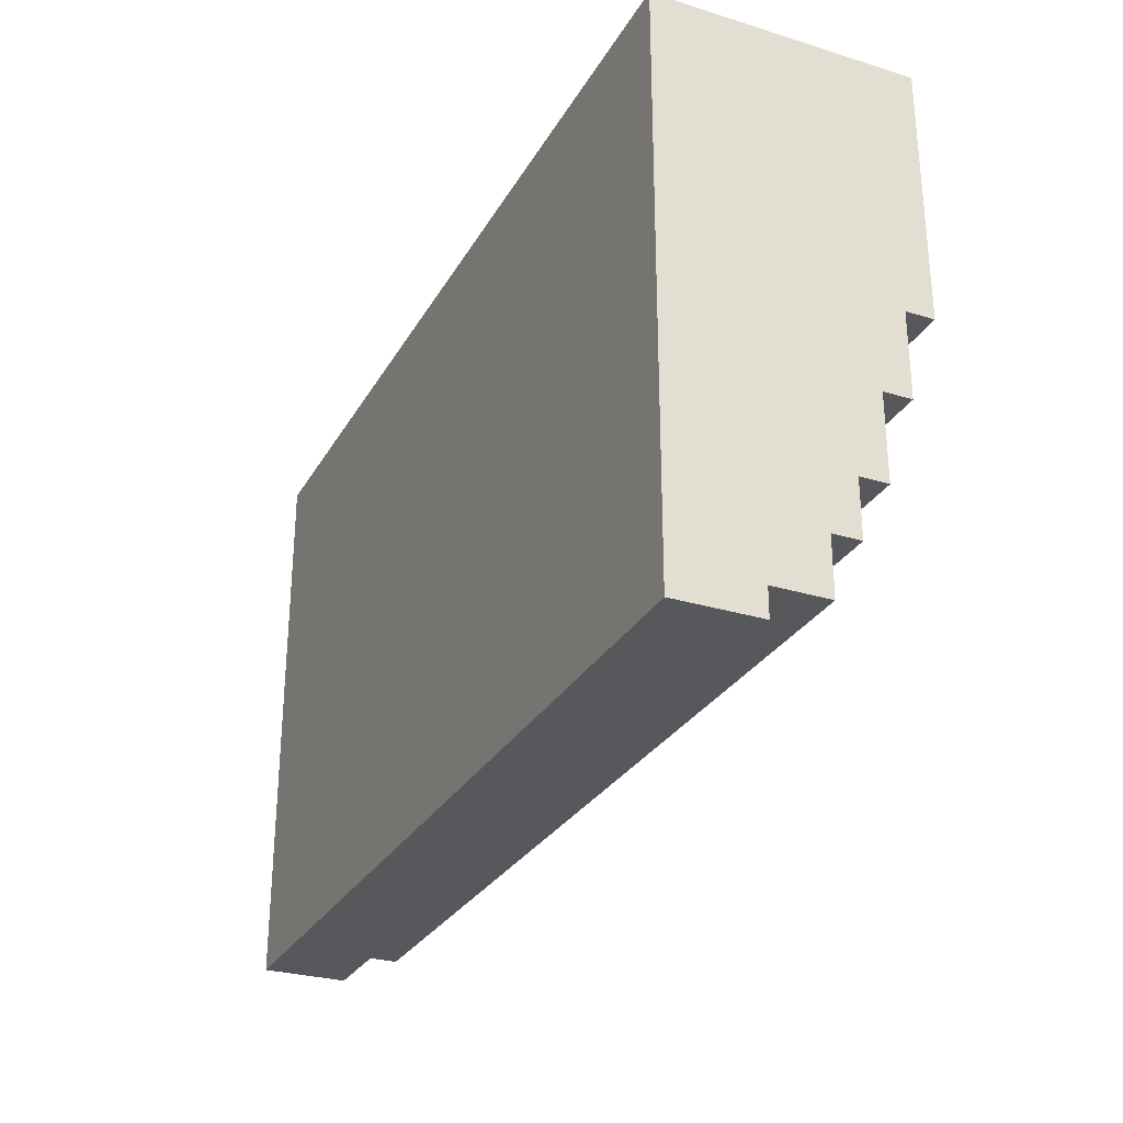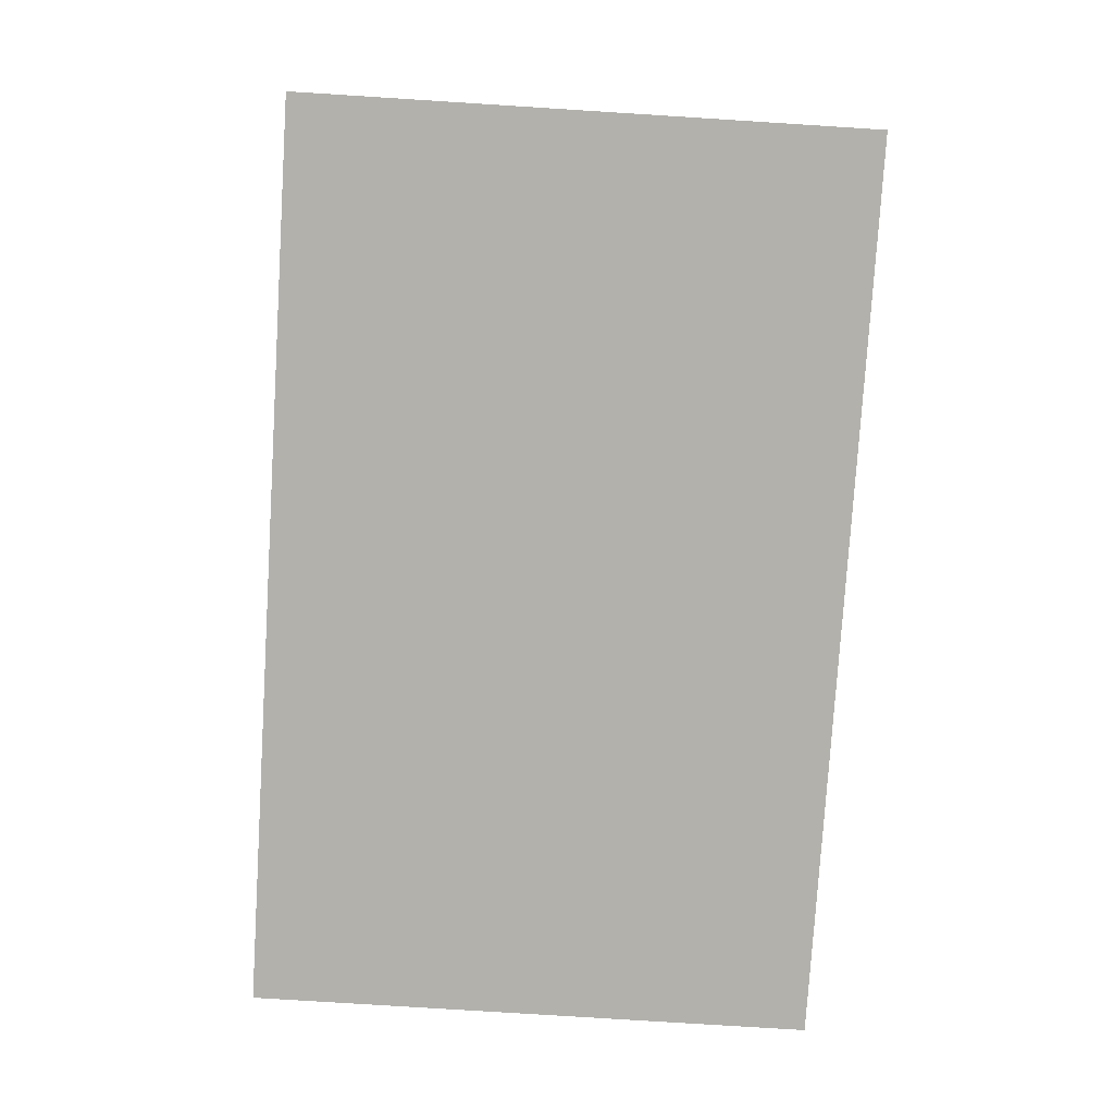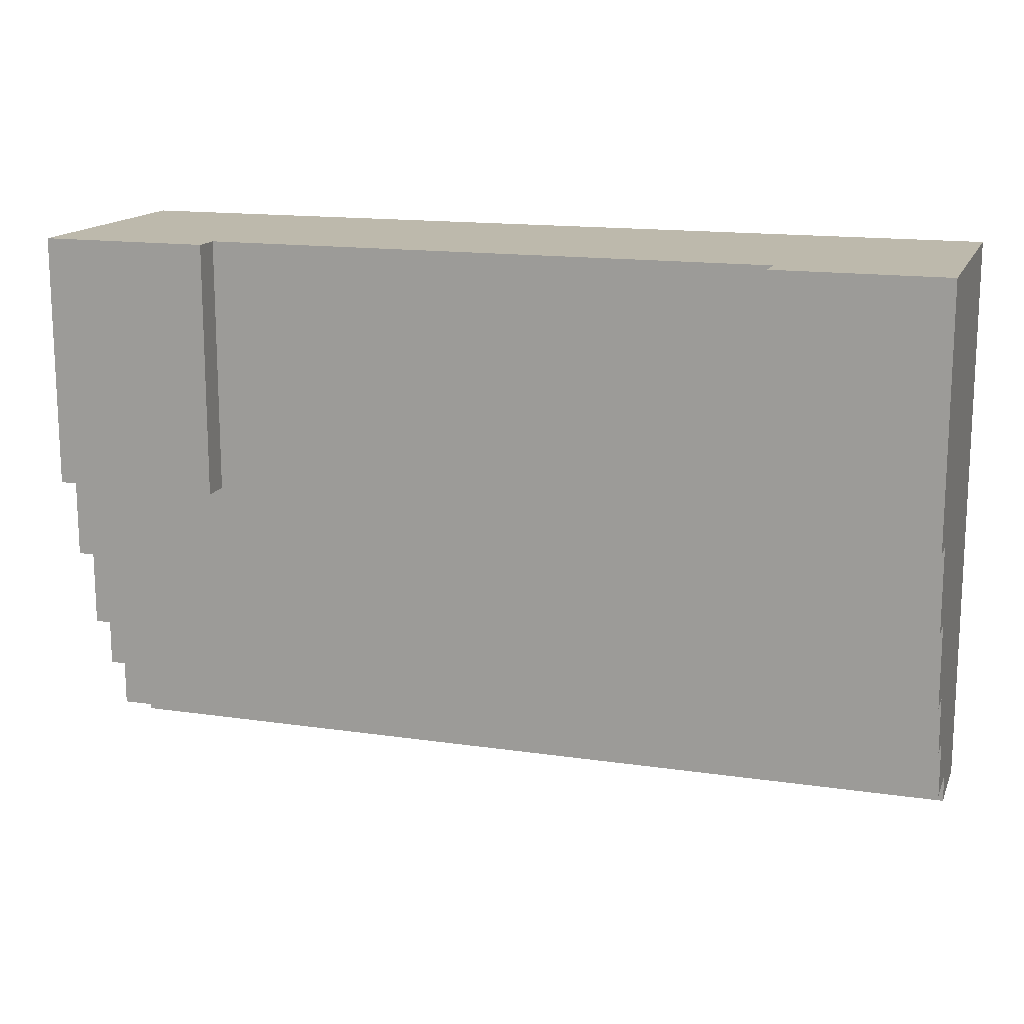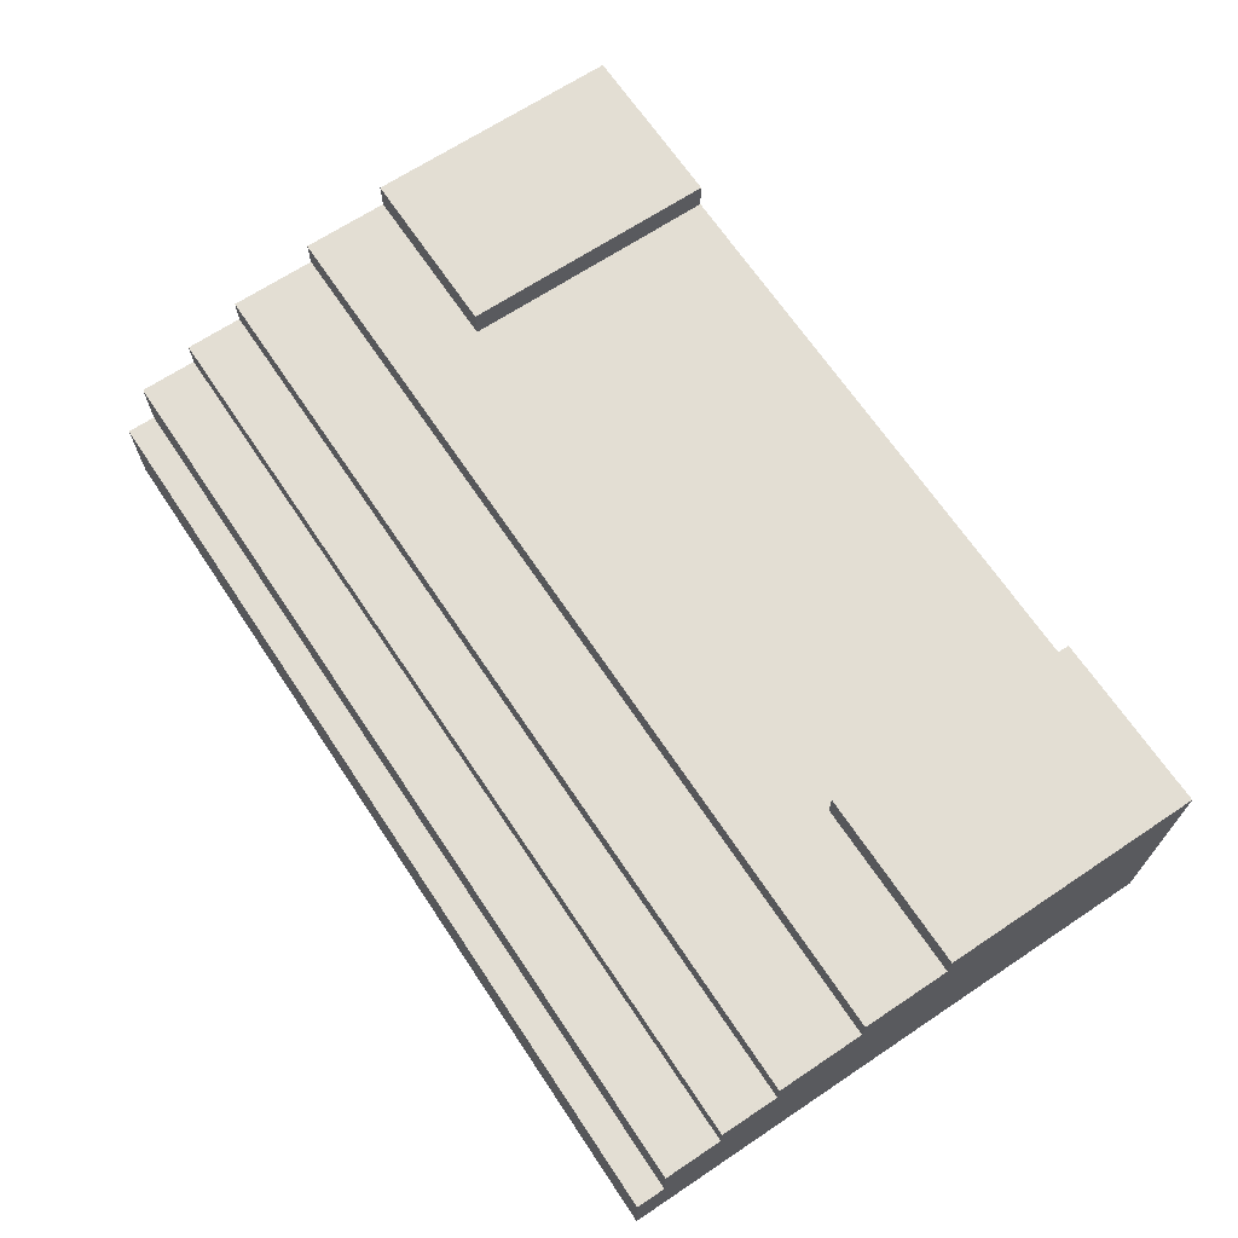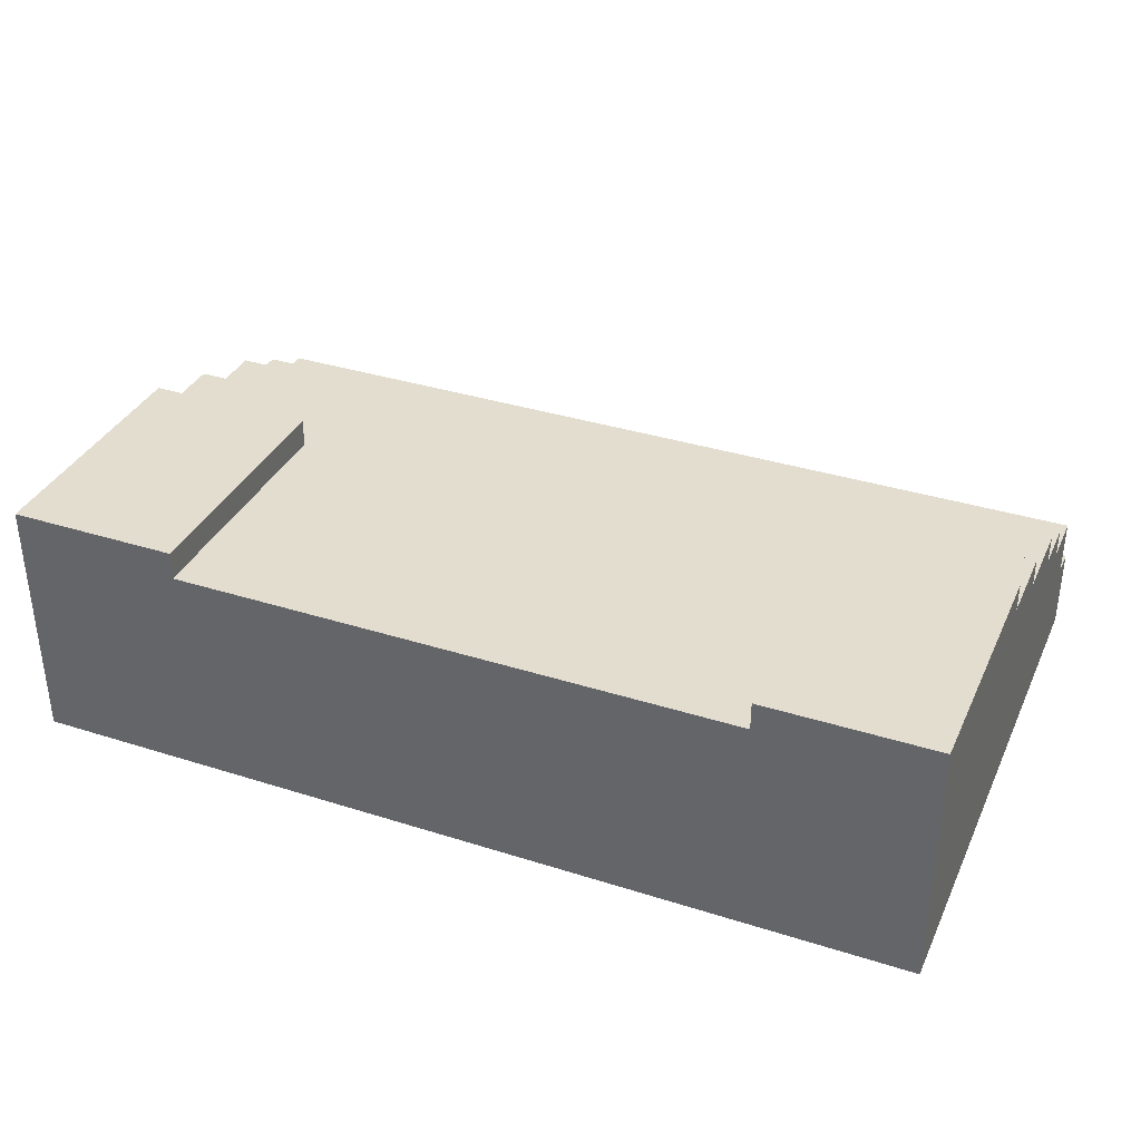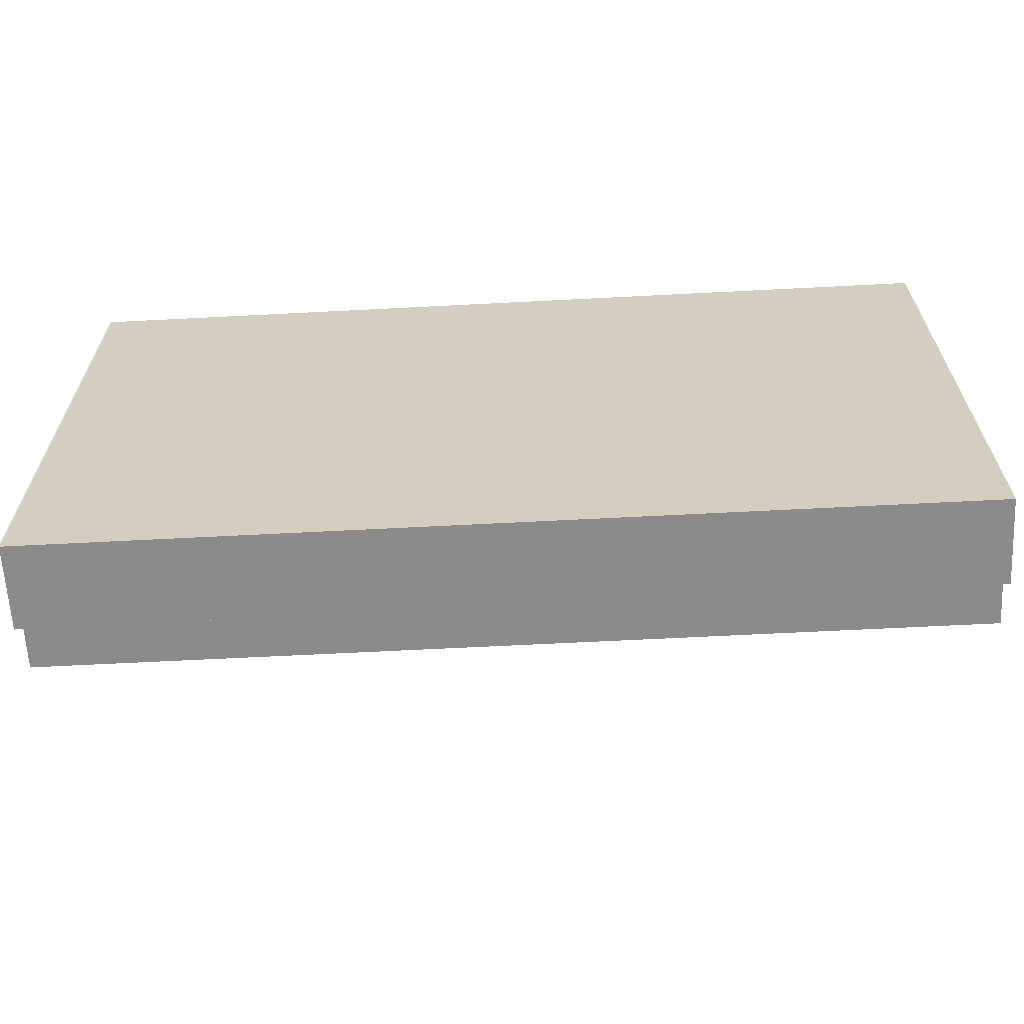
<metadata>
{"format":"obj","ext":"obj","renderer":"f3d","projection":"perspective","resolution":1024,"background":"white","views":[{"elev":-28.7,"azim":65.4,"up":"+Z"},{"elev":-78.9,"azim":86.4,"up":"+Y"},{"elev":15.0,"azim":-162.5,"up":"+Z"},{"elev":67.3,"azim":-123.7,"up":"+Y"},{"elev":35.5,"azim":22.7,"up":"+Y"},{"elev":-64.0,"azim":3.0,"up":"+Z"}]}
</metadata>
<code>
o
v 28.3 0 -16.1
v 28.3 0 -14.1
v 28.3 0.3 -16.1
v 28.3 0.3 -16
v 28.3 0.5 -16
v 28.3 0.5 -15.8
v 28.3 0.6 -15.8
v 28.3 0.6 -15.6
v 28.3 0.7 -15.6
v 28.3 0.7 -15.3
v 28.3 0.8 -15.3
v 28.3 0.8 -15
v 28.3 0.9 -15
v 28.3 0.9 -14.1
v 25.7 0.8 -15
v 25.7 0.8 -14.1
v 25.7 0.9 -15
v 25.7 0.9 -14.1
v 27.7 0.8 -15
v 27.7 0.8 -14.1
v 27.7 0.9 -15
v 27.7 0.9 -14.1
v 25.1 0 -16.1
v 25.1 0 -14.1
v 25.1 0.3 -16.1
v 25.1 0.3 -16
v 25.1 0.5 -16
v 25.1 0.5 -15.8
v 25.1 0.6 -15.8
v 25.1 0.6 -15.6
v 25.1 0.7 -15.6
v 25.1 0.7 -15.3
v 25.1 0.8 -15.3
v 25.1 0.8 -15
v 25.1 0.9 -15
v 25.1 0.9 -14.1
v 28.3 0 -16.1
v 28.3 0.3 -16.1
v 25.1 0 -16.1
v 25.1 0.3 -16.1
v 28.3 0.3 -16
v 28.3 0.5 -16
v 25.1 0.3 -16
v 25.1 0.5 -16
v 28.3 0.5 -15.8
v 28.3 0.6 -15.8
v 25.1 0.5 -15.8
v 25.1 0.6 -15.8
v 28.3 0.6 -15.6
v 28.3 0.7 -15.6
v 25.1 0.6 -15.6
v 25.1 0.7 -15.6
v 28.3 0.7 -15.3
v 28.3 0.8 -15.3
v 27.7 0.7 -15.3
v 27.7 0.8 -15.3
v 25.7 0.7 -15.3
v 25.7 0.8 -15.3
v 25.1 0.7 -15.3
v 25.1 0.8 -15.3
v 28.3 0.8 -15
v 28.3 0.9 -15
v 27.7 0.8 -15
v 27.7 0.9 -15
v 25.7 0.8 -15
v 25.7 0.9 -15
v 25.1 0.8 -15
v 25.1 0.9 -15
v 28.3 0 -14.1
v 28.3 0.9 -14.1
v 27.7 0.7 -14.1
v 27.7 0.8 -14.1
v 27.7 0.9 -14.1
v 25.7 0.7 -14.1
v 25.7 0.8 -14.1
v 25.7 0.9 -14.1
v 25.1 0 -14.1
v 25.1 0.9 -14.1
v 28.3 0 -16.1
v 25.1 0 -16.1
v 28.3 0 -14.1
v 25.1 0 -14.1
v 28.3 0.3 -16.1
v 25.1 0.3 -16.1
v 28.3 0.3 -16
v 25.1 0.3 -16
v 28.3 0.5 -16
v 25.1 0.5 -16
v 28.3 0.5 -15.8
v 25.1 0.5 -15.8
v 28.3 0.6 -15.8
v 25.1 0.6 -15.8
v 28.3 0.6 -15.6
v 25.1 0.6 -15.6
v 28.3 0.7 -15.6
v 25.1 0.7 -15.6
v 28.3 0.7 -15.3
v 27.7 0.7 -15.3
v 25.7 0.7 -15.3
v 25.1 0.7 -15.3
v 28.3 0.8 -15.3
v 27.7 0.8 -15.3
v 25.7 0.8 -15.3
v 25.1 0.8 -15.3
v 28.3 0.8 -15
v 27.7 0.8 -15
v 25.7 0.8 -15
v 25.1 0.8 -15
v 27.7 0.8 -14.1
v 25.7 0.8 -14.1
v 28.3 0.9 -15
v 27.7 0.9 -15
v 25.7 0.9 -15
v 25.1 0.9 -15
v 28.3 0.9 -14.1
v 27.7 0.9 -14.1
v 25.7 0.9 -14.1
v 25.1 0.9 -14.1
f 3 2 1
f 4 2 3
f 5 2 4
f 6 2 5
f 7 2 6
f 8 2 7
f 9 2 8
f 10 2 9
f 11 2 10
f 12 2 11
f 13 2 12
f 14 2 13
f 17 16 15
f 18 16 17
f 19 20 21
f 21 20 22
f 23 24 25
f 25 24 26
f 26 24 27
f 27 24 28
f 28 24 29
f 29 24 30
f 30 24 31
f 31 24 32
f 32 24 33
f 33 24 34
f 34 24 35
f 35 24 36
f 39 38 37
f 40 38 39
f 43 42 41
f 44 42 43
f 47 46 45
f 48 46 47
f 51 50 49
f 52 50 51
f 55 54 53
f 56 54 55
f 57 56 55
f 58 56 57
f 59 58 57
f 60 58 59
f 63 62 61
f 64 62 63
f 67 66 65
f 68 66 67
f 69 70 71
f 71 70 72
f 72 70 73
f 69 71 74
f 71 72 74
f 74 72 75
f 69 74 77
f 75 76 77
f 74 75 77
f 77 76 78
f 81 80 79
f 82 80 81
f 83 84 85
f 85 84 86
f 87 88 89
f 89 88 90
f 91 92 93
f 93 92 94
f 95 96 97
f 97 96 98
f 98 96 99
f 99 96 100
f 101 102 105
f 102 103 106
f 105 102 106
f 103 104 107
f 106 103 107
f 107 104 108
f 106 107 109
f 109 107 110
f 111 112 115
f 115 112 116
f 113 114 117
f 117 114 118

</code>
